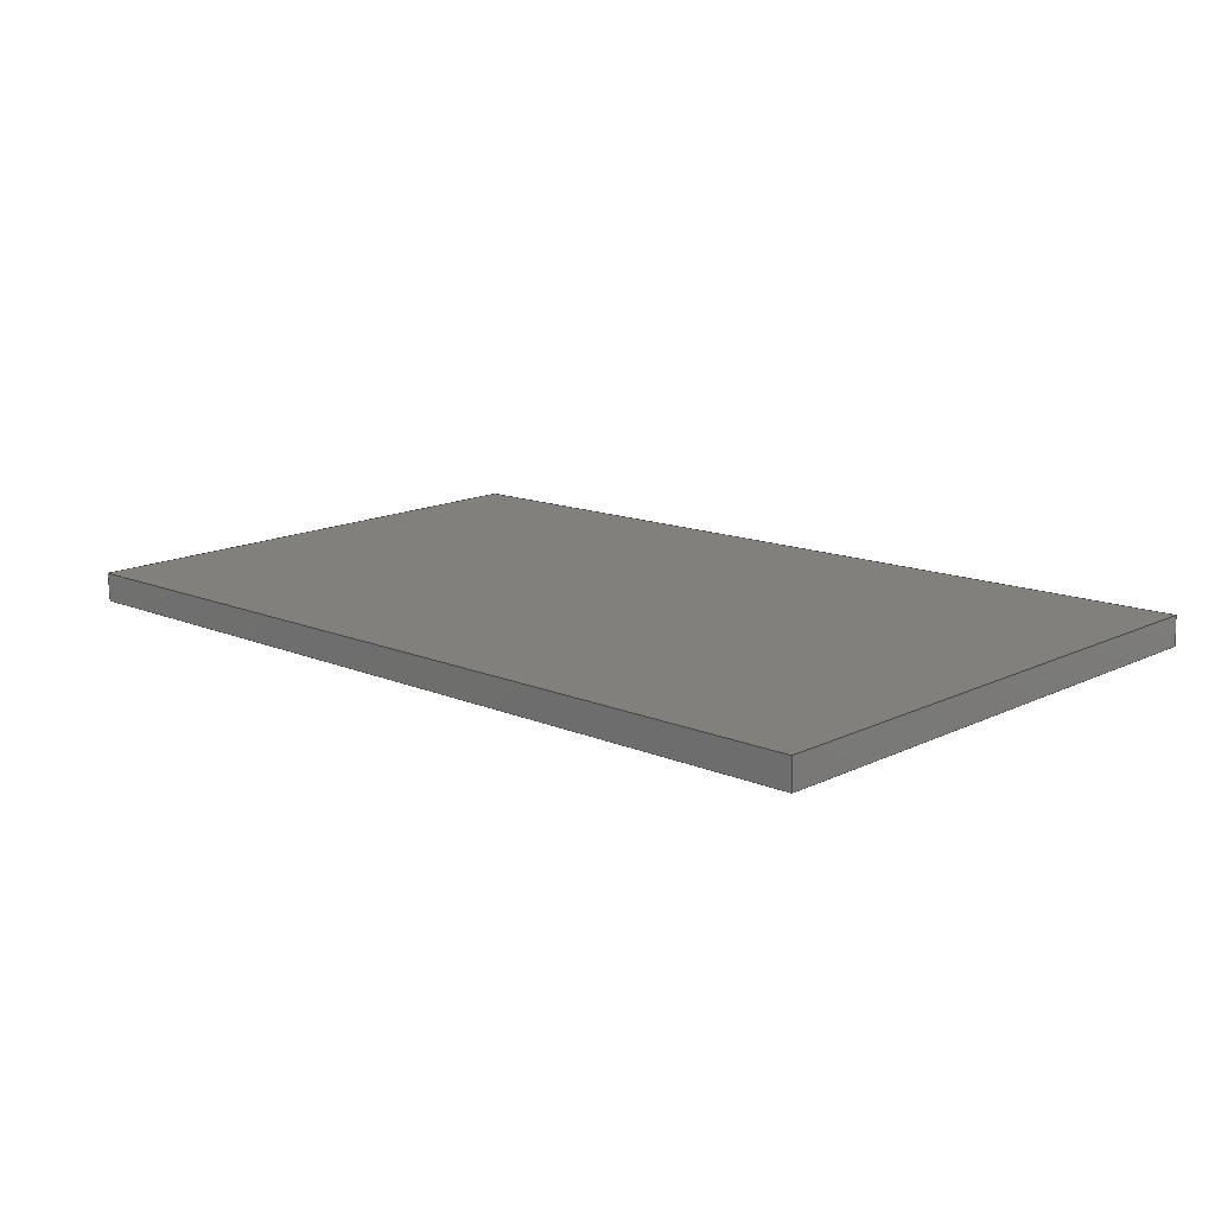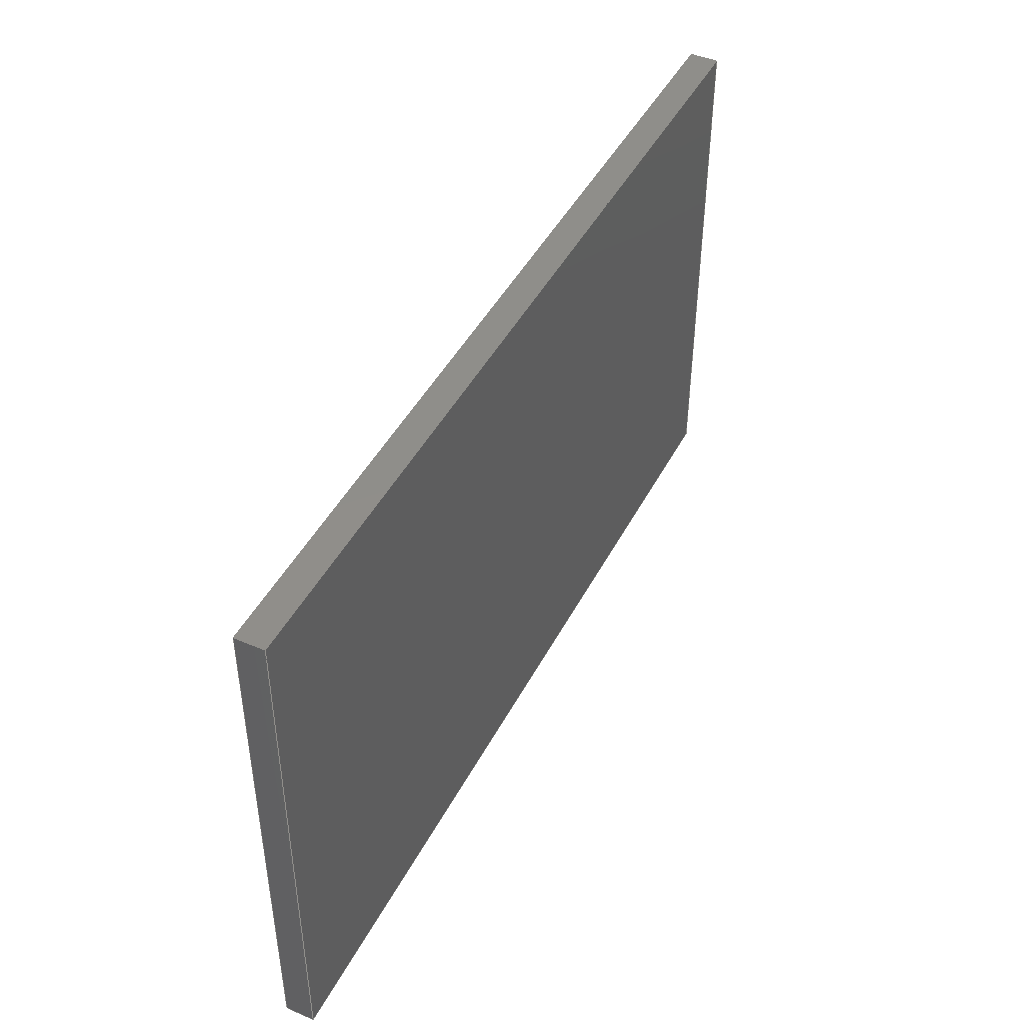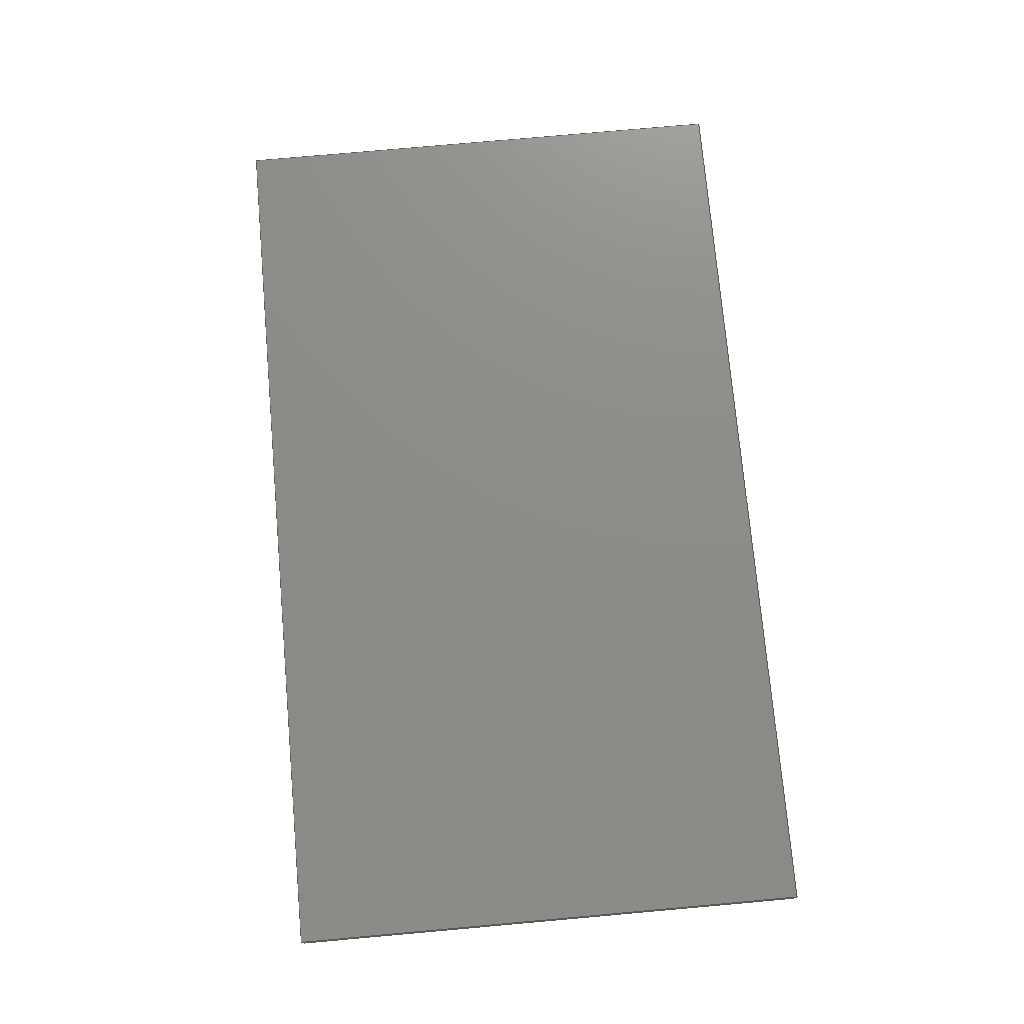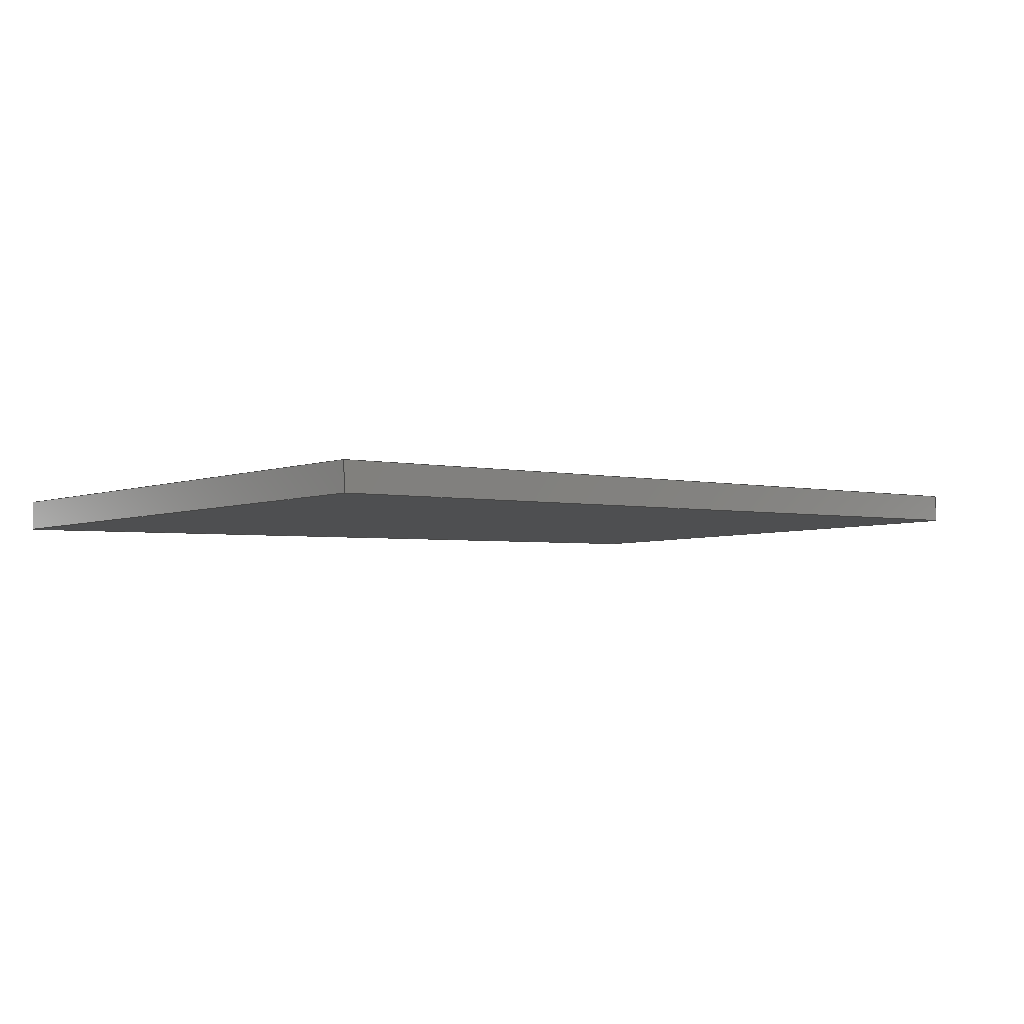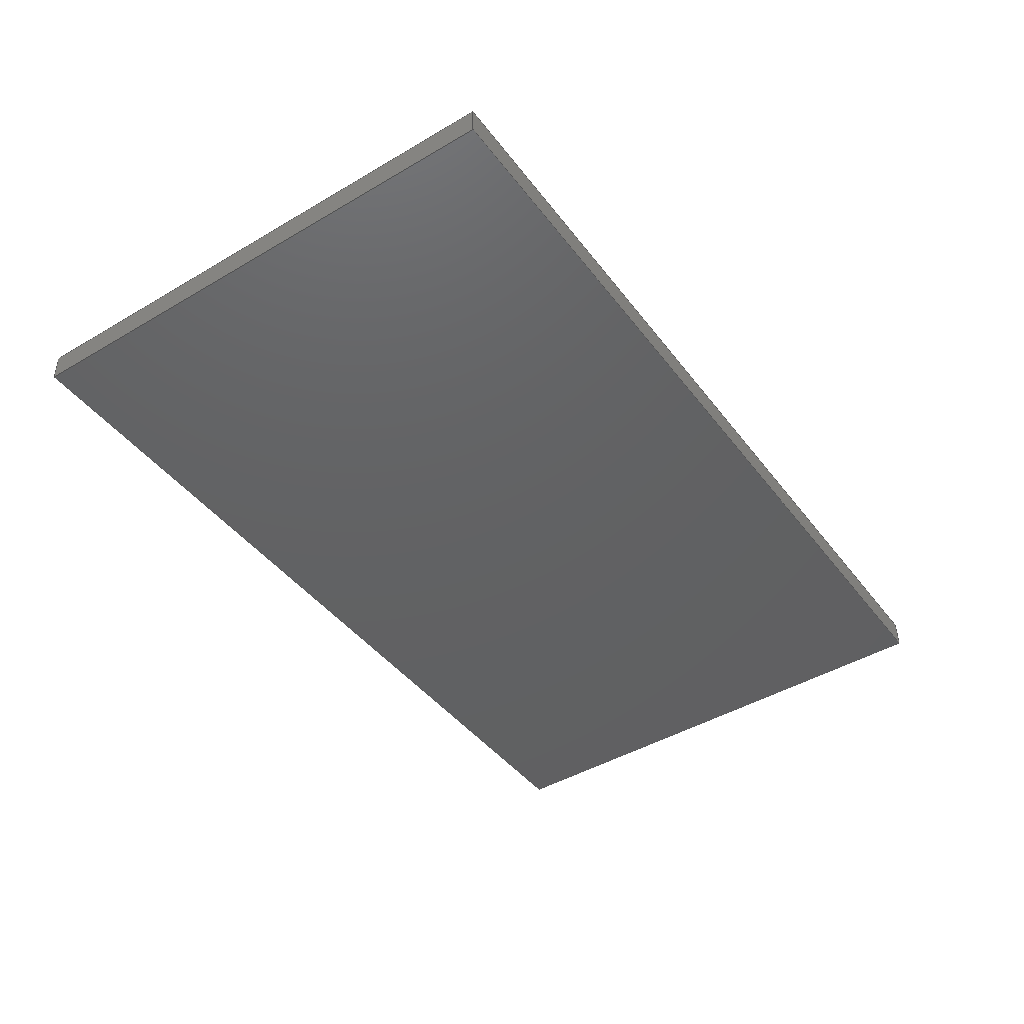
<metadata>
{"format":"step","ext":"stp","renderer":"f3d","projection":"perspective","resolution":1024,"background":"white","views":[{"elev":15.5,"azim":-135.0,"up":"+Y"},{"elev":45.0,"azim":-65.7,"up":"+Z"},{"elev":77.1,"azim":-95.1,"up":"+Y"},{"elev":-5.2,"azim":136.1,"up":"+Y"},{"elev":-45.3,"azim":124.2,"up":"+Y"}]}
</metadata>
<code>
ISO-10303-21;
DATA;
#1=PRODUCT('Symmetry of A17_Skin_Mid2_Bottom_Balsa_2mm','','',(#2)) ;
#2=PRODUCT_CONTEXT(' ',#3,'mechanical') ;
#3=APPLICATION_CONTEXT('managed model based 3d engineering') ;
#4=PRODUCT_DEFINITION('',' ',#196,#5) ;
#5=PRODUCT_DEFINITION_CONTEXT('part definition',#3,' ') ;
#6=PRODUCT_DEFINITION_SHAPE(' ',' ',#4) ;
#7=MECHANICAL_DESIGN_GEOMETRIC_PRESENTATION_REPRESENTATION(' ',(#69),#203) ;
#8=PRODUCT_CATEGORY('part','specification') ;
#9=SHAPE_REPRESENTATION(' ',(#105),#203) ;
#10=CARTESIAN_POINT(' ',(0,0,0)) ;
#11=CARTESIAN_POINT('Axis2P3D Location',(432.5,1.338,0)) ;
#12=CARTESIAN_POINT('Line Origine',(432.5,2.337,37)) ;
#13=CARTESIAN_POINT('Vertex',(432.5,1.338,37)) ;
#14=CARTESIAN_POINT('Vertex',(432.5,3.337,37)) ;
#15=CARTESIAN_POINT('Line Origine',(432.5,3.337,18.5)) ;
#16=CARTESIAN_POINT('Vertex',(432.5,3.337,0)) ;
#17=CARTESIAN_POINT('Line Origine',(432.5,2.337,0)) ;
#18=CARTESIAN_POINT('Vertex',(432.5,1.338,0)) ;
#19=CARTESIAN_POINT('Line Origine',(432.5,1.338,18.5)) ;
#20=CARTESIAN_POINT('Control Point',(432.5,3.337,0)) ;
#21=CARTESIAN_POINT('Control Point',(444.9,2.919,0)) ;
#22=CARTESIAN_POINT('Control Point',(457.4,2.495,0)) ;
#23=CARTESIAN_POINT('Control Point',(470.1,2.064,0)) ;
#24=CARTESIAN_POINT('Control Point',(483,1.628,0)) ;
#25=CARTESIAN_POINT('Control Point',(496,1.188,0)) ;
#26=CARTESIAN_POINT('Control Point',(432.5,3.337,37)) ;
#27=CARTESIAN_POINT('Control Point',(444.9,2.919,37)) ;
#28=CARTESIAN_POINT('Control Point',(457.4,2.495,37)) ;
#29=CARTESIAN_POINT('Control Point',(470.1,2.064,37)) ;
#30=CARTESIAN_POINT('Control Point',(483,1.628,37)) ;
#31=CARTESIAN_POINT('Control Point',(496,1.188,37)) ;
#32=CARTESIAN_POINT('Vertex',(496,1.188,37)) ;
#33=CARTESIAN_POINT('Line Origine',(496,1.188,18.5)) ;
#34=CARTESIAN_POINT('Vertex',(496,1.188,0)) ;
#35=CARTESIAN_POINT('Control Point',(432.5,3.337,0)) ;
#36=CARTESIAN_POINT('Control Point',(444.9,2.919,0)) ;
#37=CARTESIAN_POINT('Control Point',(457.4,2.495,0)) ;
#38=CARTESIAN_POINT('Control Point',(470.1,2.064,0)) ;
#39=CARTESIAN_POINT('Control Point',(483,1.628,0)) ;
#40=CARTESIAN_POINT('Control Point',(496,1.188,0)) ;
#41=CARTESIAN_POINT('Axis2P3D Location',(495.9,-0.811,0)) ;
#42=CARTESIAN_POINT('Line Origine',(495.9,0.1884,37)) ;
#43=CARTESIAN_POINT('Vertex',(495.9,-0.811,37)) ;
#44=CARTESIAN_POINT('Line Origine',(495.9,-0.811,18.5)) ;
#45=CARTESIAN_POINT('Vertex',(495.9,-0.811,0)) ;
#46=CARTESIAN_POINT('Line Origine',(495.9,0.1884,0)) ;
#47=CARTESIAN_POINT('Control Point',(495.9,-0.811,0)) ;
#48=CARTESIAN_POINT('Control Point',(483.2,-0.3804,0)) ;
#49=CARTESIAN_POINT('Control Point',(470.5,0.05011,0)) ;
#50=CARTESIAN_POINT('Control Point',(457.8,0.4803,0)) ;
#51=CARTESIAN_POINT('Control Point',(445.1,0.9098,0)) ;
#52=CARTESIAN_POINT('Control Point',(432.5,1.338,0)) ;
#53=CARTESIAN_POINT('Control Point',(495.9,-0.811,37)) ;
#54=CARTESIAN_POINT('Control Point',(483.2,-0.3804,37)) ;
#55=CARTESIAN_POINT('Control Point',(470.5,0.05011,37)) ;
#56=CARTESIAN_POINT('Control Point',(457.8,0.4803,37)) ;
#57=CARTESIAN_POINT('Control Point',(445.1,0.9098,37)) ;
#58=CARTESIAN_POINT('Control Point',(432.5,1.338,37)) ;
#59=CARTESIAN_POINT('Control Point',(495.9,-0.811,0)) ;
#60=CARTESIAN_POINT('Control Point',(483.2,-0.3804,0)) ;
#61=CARTESIAN_POINT('Control Point',(470.5,0.05011,0)) ;
#62=CARTESIAN_POINT('Control Point',(457.8,0.4803,0)) ;
#63=CARTESIAN_POINT('Control Point',(445.1,0.9098,0)) ;
#64=CARTESIAN_POINT('Control Point',(432.5,1.338,0)) ;
#65=CARTESIAN_POINT('Axis2P3D Location',(0,0,0)) ;
#66=CARTESIAN_POINT('Axis2P3D Location',(0,0,37)) ;
#67=PRODUCT_RELATED_PRODUCT_CATEGORY('part',$,(#1)) ;
#68=UNCERTAINTY_MEASURE_WITH_UNIT(LENGTH_MEASURE(0.005),#200,'distance_accuracy_value','CONFUSED CURVE UNCERTAINTY') ;
#69=STYLED_ITEM(' ',(#70),#165) ;
#70=PRESENTATION_STYLE_ASSIGNMENT((#71)) ;
#71=SURFACE_STYLE_USAGE(.BOTH.,#72) ;
#72=SURFACE_SIDE_STYLE(' ',(#73)) ;
#73=SURFACE_STYLE_FILL_AREA(#74) ;
#74=FILL_AREA_STYLE(' ',(#75)) ;
#75=FILL_AREA_STYLE_COLOUR(' ',#188) ;
#76=VECTOR('Line Direction',#88,1) ;
#77=VECTOR('Line Direction',#89,1) ;
#78=VECTOR('Line Direction',#90,1) ;
#79=VECTOR('Line Direction',#91,1) ;
#80=VECTOR('Extrusion Surface Vector',#92,1) ;
#81=VECTOR('Line Direction',#93,1) ;
#82=VECTOR('Line Direction',#96,1) ;
#83=VECTOR('Line Direction',#97,1) ;
#84=VECTOR('Line Direction',#98,1) ;
#85=VECTOR('Extrusion Surface Vector',#99,1) ;
#86=DIRECTION('Axis2P3D Direction',(0.9994,-0.03374,0)) ;
#87=DIRECTION('Axis2P3D XDirection',(0.03374,0.9994,0)) ;
#88=DIRECTION('Vector Direction',(0.03374,0.9994,0)) ;
#89=DIRECTION('Vector Direction',(0,0,1)) ;
#90=DIRECTION('Vector Direction',(0.03374,0.9994,0)) ;
#91=DIRECTION('Vector Direction',(0,0,1)) ;
#92=DIRECTION('Vector Direction',(0,0,1)) ;
#93=DIRECTION('Vector Direction',(0,0,1)) ;
#94=DIRECTION('Axis2P3D Direction',(0.9994,-0.03393,0)) ;
#95=DIRECTION('Axis2P3D XDirection',(0.03393,0.9994,0)) ;
#96=DIRECTION('Vector Direction',(0.03393,0.9994,0)) ;
#97=DIRECTION('Vector Direction',(0,0,1)) ;
#98=DIRECTION('Vector Direction',(0.03393,0.9994,0)) ;
#99=DIRECTION('Vector Direction',(0,0,1)) ;
#100=DIRECTION('Axis2P3D Direction',(0,0,-1)) ;
#101=DIRECTION('Axis2P3D XDirection',(1,0,0)) ;
#102=DIRECTION('Axis2P3D Direction',(0,0,-1)) ;
#103=DIRECTION('Axis2P3D XDirection',(1,0,0)) ;
#104=SHAPE_REPRESENTATION_RELATIONSHIP(' ',' ',#9,#174) ;
#105=AXIS2_PLACEMENT_3D(' ',#10,$,$) ;
#106=AXIS2_PLACEMENT_3D('Plane Axis2P3D',#11,#86,#87) ;
#107=AXIS2_PLACEMENT_3D('Plane Axis2P3D',#41,#94,#95) ;
#108=AXIS2_PLACEMENT_3D('Plane Axis2P3D',#65,#100,#101) ;
#109=AXIS2_PLACEMENT_3D('Plane Axis2P3D',#66,#102,#103) ;
#110=LINE('Line',#12,#76) ;
#111=LINE('Line',#15,#77) ;
#112=LINE('Line',#17,#78) ;
#113=LINE('Line',#19,#79) ;
#114=LINE('Line',#33,#81) ;
#115=LINE('Line',#42,#82) ;
#116=LINE('Line',#44,#83) ;
#117=LINE('Line',#46,#84) ;
#118=PLANE('',#106) ;
#119=PLANE('',#107) ;
#120=PLANE('',#108) ;
#121=PLANE('',#109) ;
#122=EDGE_CURVE('',#166,#167,#110,.T.) ;
#123=EDGE_CURVE('',#168,#167,#111,.T.) ;
#124=EDGE_CURVE('',#169,#168,#112,.T.) ;
#125=EDGE_CURVE('',#169,#166,#113,.T.) ;
#126=EDGE_CURVE('',#167,#170,#183,.T.) ;
#127=EDGE_CURVE('',#171,#170,#114,.T.) ;
#128=EDGE_CURVE('',#168,#171,#184,.T.) ;
#129=EDGE_CURVE('',#170,#172,#115,.F.) ;
#130=EDGE_CURVE('',#173,#172,#116,.T.) ;
#131=EDGE_CURVE('',#171,#173,#117,.F.) ;
#132=EDGE_CURVE('',#172,#166,#186,.T.) ;
#133=EDGE_CURVE('',#173,#169,#187,.T.) ;
#134=CLOSED_SHELL('Closed Shell',(#175,#176,#177,#178,#179,#180)) ;
#135=ORIENTED_EDGE('',*,*,#122,.T.) ;
#136=ORIENTED_EDGE('',*,*,#123,.F.) ;
#137=ORIENTED_EDGE('',*,*,#124,.F.) ;
#138=ORIENTED_EDGE('',*,*,#125,.T.) ;
#139=ORIENTED_EDGE('',*,*,#126,.T.) ;
#140=ORIENTED_EDGE('',*,*,#127,.F.) ;
#141=ORIENTED_EDGE('',*,*,#128,.F.) ;
#142=ORIENTED_EDGE('',*,*,#123,.T.) ;
#143=ORIENTED_EDGE('',*,*,#129,.T.) ;
#144=ORIENTED_EDGE('',*,*,#130,.F.) ;
#145=ORIENTED_EDGE('',*,*,#131,.F.) ;
#146=ORIENTED_EDGE('',*,*,#127,.T.) ;
#147=ORIENTED_EDGE('',*,*,#132,.T.) ;
#148=ORIENTED_EDGE('',*,*,#125,.F.) ;
#149=ORIENTED_EDGE('',*,*,#133,.F.) ;
#150=ORIENTED_EDGE('',*,*,#130,.T.) ;
#151=ORIENTED_EDGE('',*,*,#124,.T.) ;
#152=ORIENTED_EDGE('',*,*,#128,.T.) ;
#153=ORIENTED_EDGE('',*,*,#131,.T.) ;
#154=ORIENTED_EDGE('',*,*,#133,.T.) ;
#155=ORIENTED_EDGE('',*,*,#132,.F.) ;
#156=ORIENTED_EDGE('',*,*,#129,.F.) ;
#157=ORIENTED_EDGE('',*,*,#126,.F.) ;
#158=ORIENTED_EDGE('',*,*,#122,.F.) ;
#159=EDGE_LOOP('',(#135,#136,#137,#138)) ;
#160=EDGE_LOOP('',(#139,#140,#141,#142)) ;
#161=EDGE_LOOP('',(#143,#144,#145,#146)) ;
#162=EDGE_LOOP('',(#147,#148,#149,#150)) ;
#163=EDGE_LOOP('',(#151,#152,#153,#154)) ;
#164=EDGE_LOOP('',(#155,#156,#157,#158)) ;
#165=MANIFOLD_SOLID_BREP('PartBody',#134) ;
#166=VERTEX_POINT('',#13) ;
#167=VERTEX_POINT('',#14) ;
#168=VERTEX_POINT('',#16) ;
#169=VERTEX_POINT('',#18) ;
#170=VERTEX_POINT('',#32) ;
#171=VERTEX_POINT('',#34) ;
#172=VERTEX_POINT('',#43) ;
#173=VERTEX_POINT('',#45) ;
#174=ADVANCED_BREP_SHAPE_REPRESENTATION('NONE',(#165),#203) ;
#175=ADVANCED_FACE('PartBody',(#189),#118,.F.) ;
#176=ADVANCED_FACE('PartBody',(#190),#198,.F.) ;
#177=ADVANCED_FACE('PartBody',(#191),#119,.T.) ;
#178=ADVANCED_FACE('PartBody',(#192),#199,.F.) ;
#179=ADVANCED_FACE('PartBody',(#193),#120,.T.) ;
#180=ADVANCED_FACE('PartBody',(#194),#121,.F.) ;
#181=APPLICATION_PROTOCOL_DEFINITION('international standard','ap242_managed_model_based_3d_engineering',2014,#3) ;
#182=B_SPLINE_CURVE_WITH_KNOTS('',5,(#20,#21,#22,#23,#24,#25),.UNSPECIFIED.,.F.,.U.,(6,6),(0,63.46),.UNSPECIFIED.) ;
#183=B_SPLINE_CURVE_WITH_KNOTS('',5,(#26,#27,#28,#29,#30,#31),.UNSPECIFIED.,.F.,.U.,(6,6),(5e+05,5e+05),.UNSPECIFIED.) ;
#184=B_SPLINE_CURVE_WITH_KNOTS('',5,(#35,#36,#37,#38,#39,#40),.UNSPECIFIED.,.F.,.U.,(6,6),(5e+05,5e+05),.UNSPECIFIED.) ;
#185=B_SPLINE_CURVE_WITH_KNOTS('',5,(#47,#48,#49,#50,#51,#52),.UNSPECIFIED.,.F.,.U.,(6,6),(0,63.46),.UNSPECIFIED.) ;
#186=B_SPLINE_CURVE_WITH_KNOTS('',5,(#53,#54,#55,#56,#57,#58),.UNSPECIFIED.,.F.,.U.,(6,6),(5e+05,5.001e+05),.UNSPECIFIED.) ;
#187=B_SPLINE_CURVE_WITH_KNOTS('',5,(#59,#60,#61,#62,#63,#64),.UNSPECIFIED.,.F.,.U.,(6,6),(5e+05,5.001e+05),.UNSPECIFIED.) ;
#188=COLOUR_RGB('Colour',0.8235,0.8235,1) ;
#189=FACE_OUTER_BOUND('',#159,.T.) ;
#190=FACE_OUTER_BOUND('',#160,.T.) ;
#191=FACE_OUTER_BOUND('',#161,.T.) ;
#192=FACE_OUTER_BOUND('',#162,.T.) ;
#193=FACE_OUTER_BOUND('',#163,.T.) ;
#194=FACE_OUTER_BOUND('',#164,.T.) ;
#195=PRODUCT_CATEGORY_RELATIONSHIP(' ',' ',#8,#67) ;
#196=PRODUCT_DEFINITION_FORMATION_WITH_SPECIFIED_SOURCE('',' ',#1,.NOT_KNOWN.) ;
#197=SHAPE_DEFINITION_REPRESENTATION(#6,#9) ;
#198=SURFACE_OF_LINEAR_EXTRUSION('generated tabulated cylinder',#182,#80) ;
#199=SURFACE_OF_LINEAR_EXTRUSION('generated tabulated cylinder',#185,#85) ;
#200=(LENGTH_UNIT()NAMED_UNIT(*)SI_UNIT(.MILLI.,.METRE.)) ;
#201=(NAMED_UNIT(*)PLANE_ANGLE_UNIT()SI_UNIT($,.RADIAN.)) ;
#202=(NAMED_UNIT(*)SI_UNIT($,.STERADIAN.)SOLID_ANGLE_UNIT()) ;
#203=(GEOMETRIC_REPRESENTATION_CONTEXT(3)GLOBAL_UNCERTAINTY_ASSIGNED_CONTEXT((#68))GLOBAL_UNIT_ASSIGNED_CONTEXT((#200,#201,#202))REPRESENTATION_CONTEXT(' ',' ')) ;
ENDSEC;
END-ISO-10303-21;

</code>
